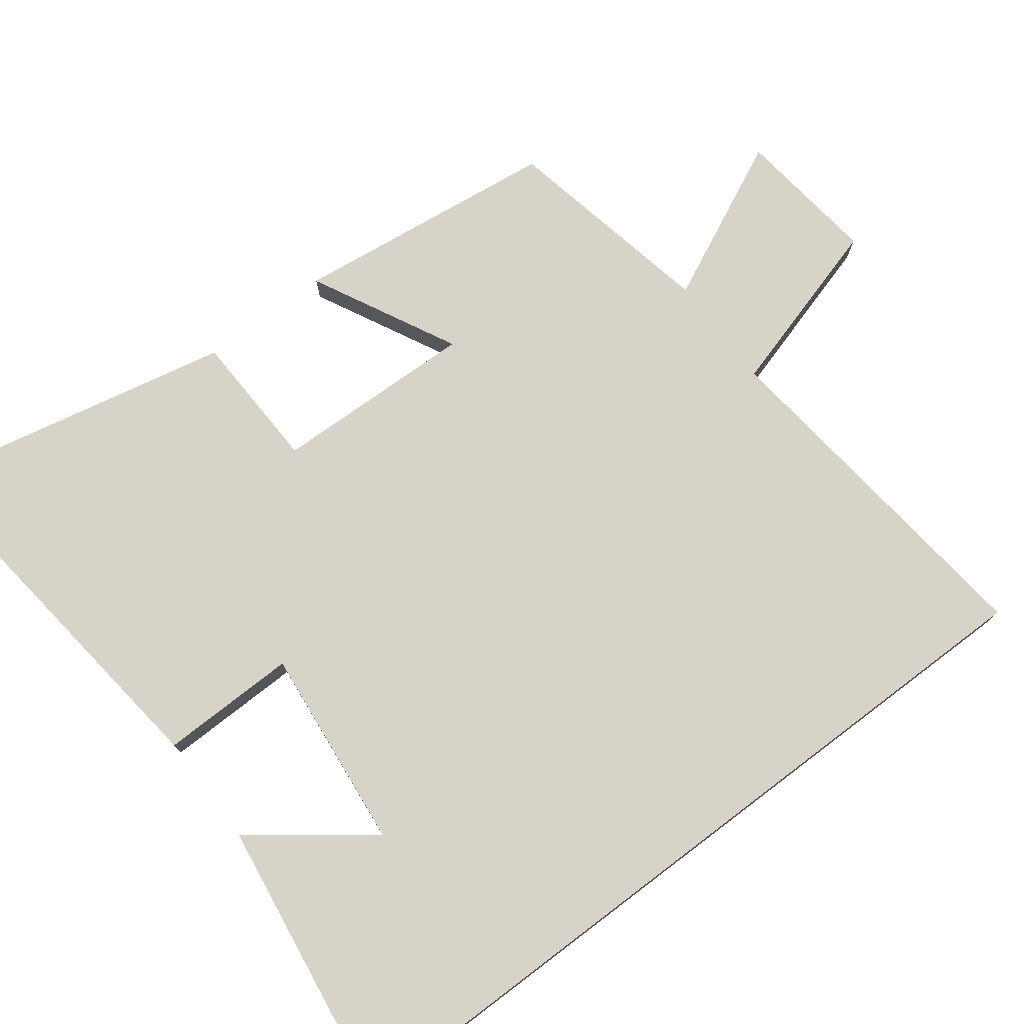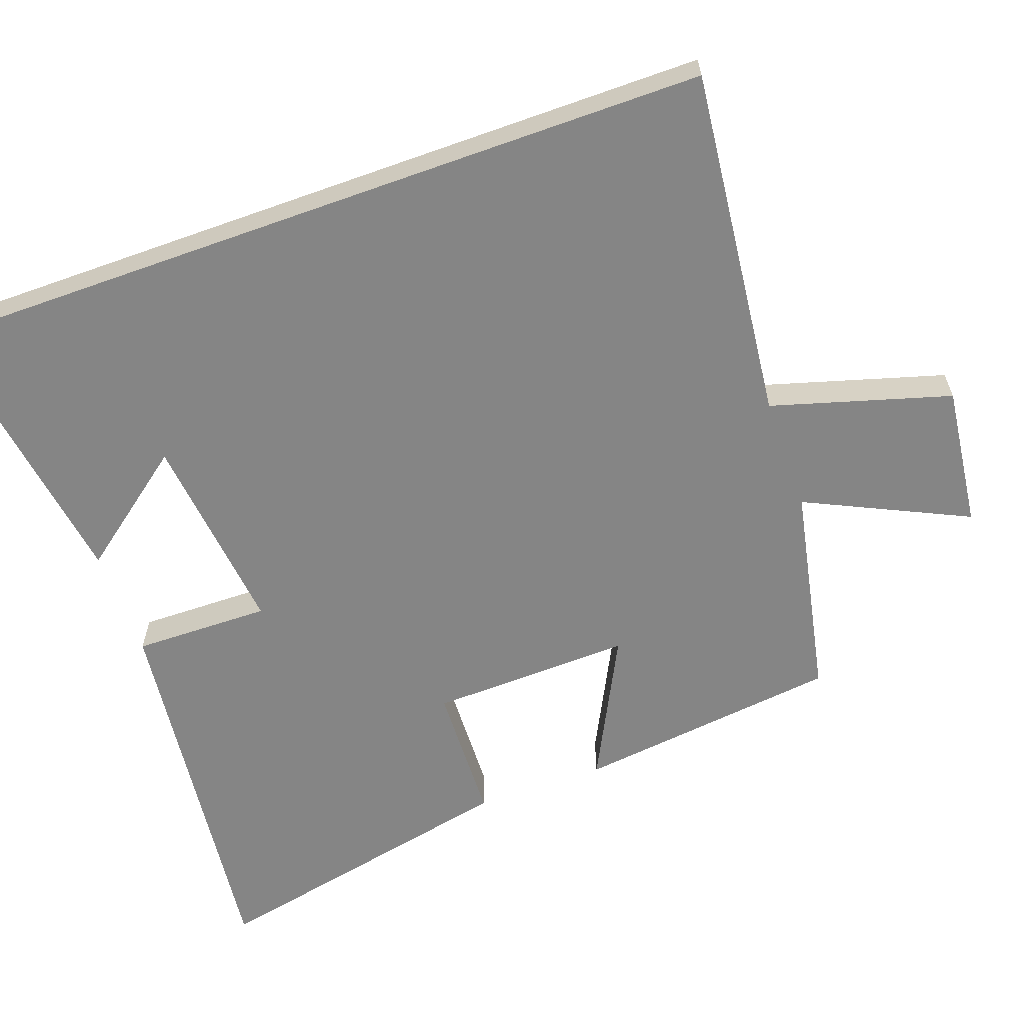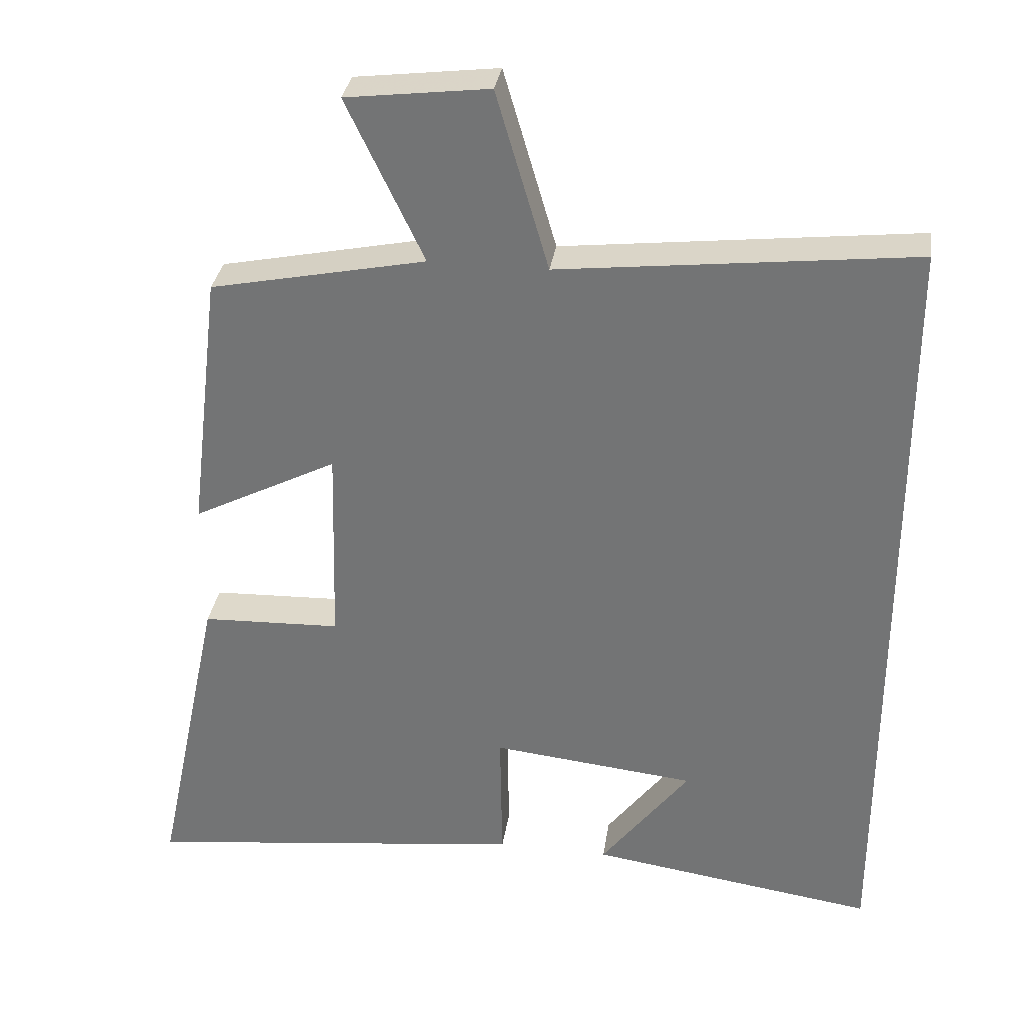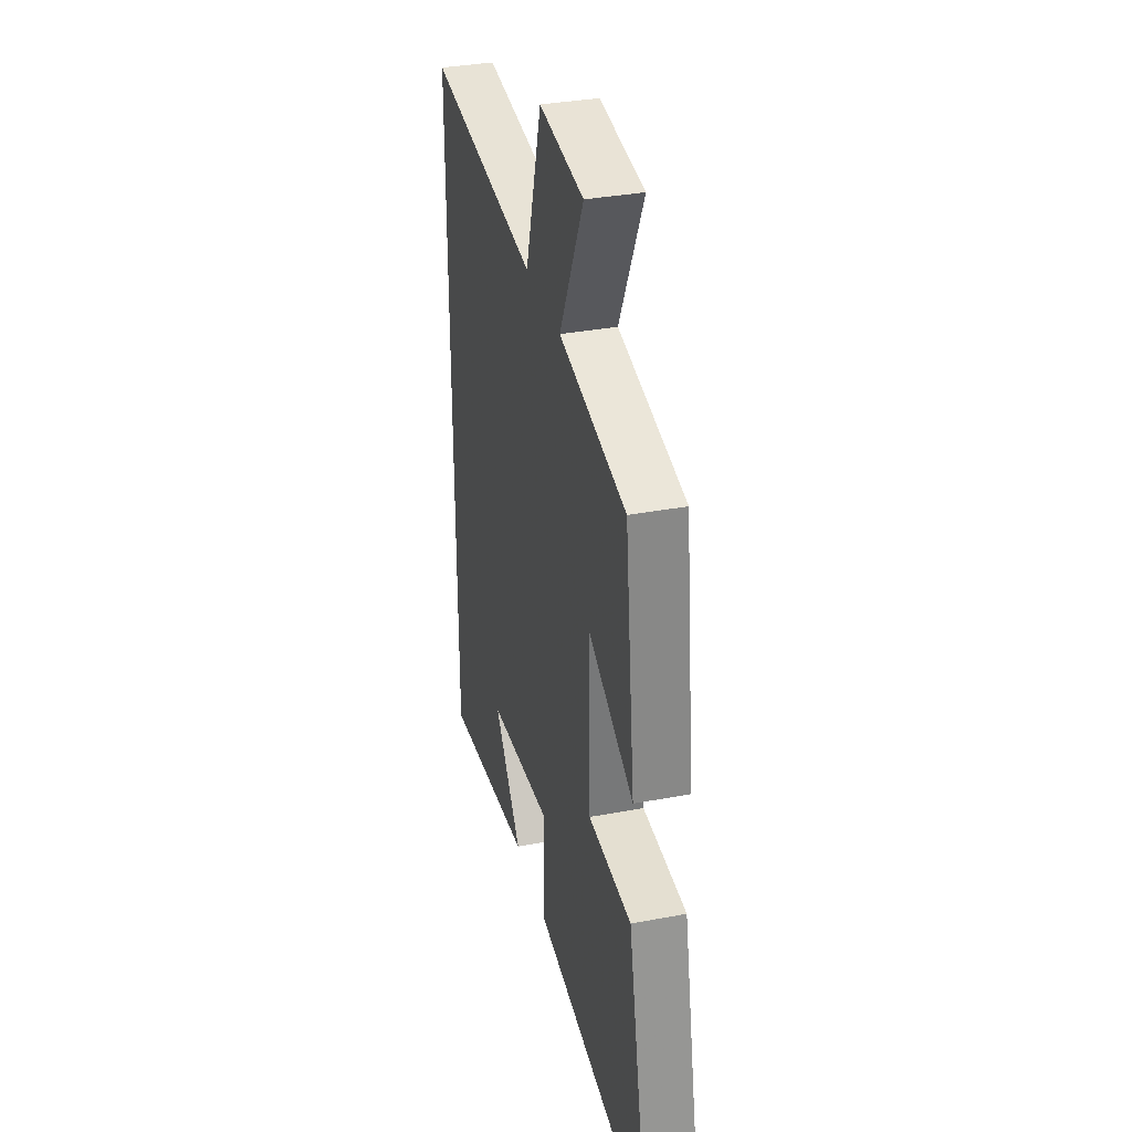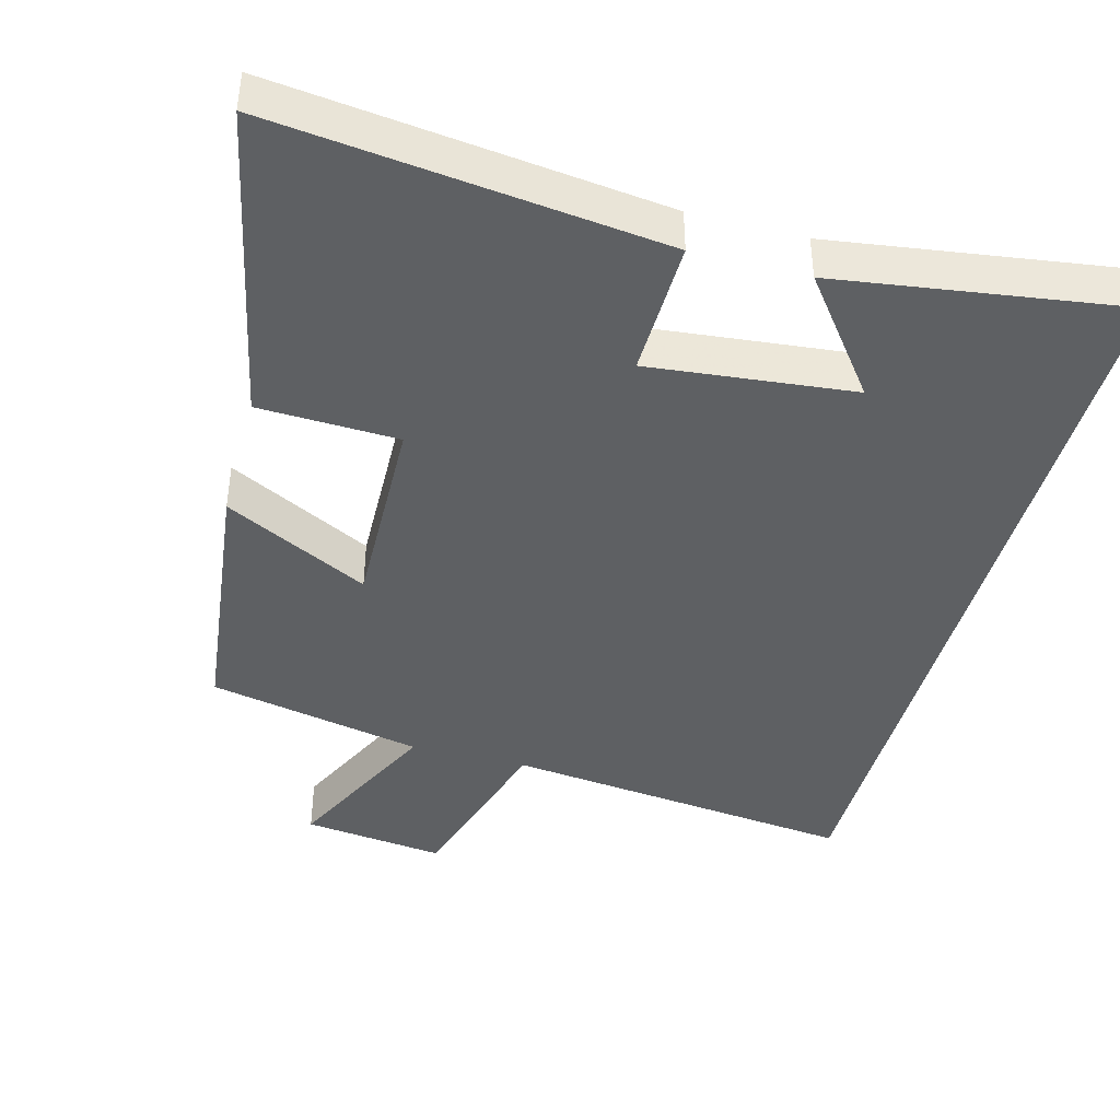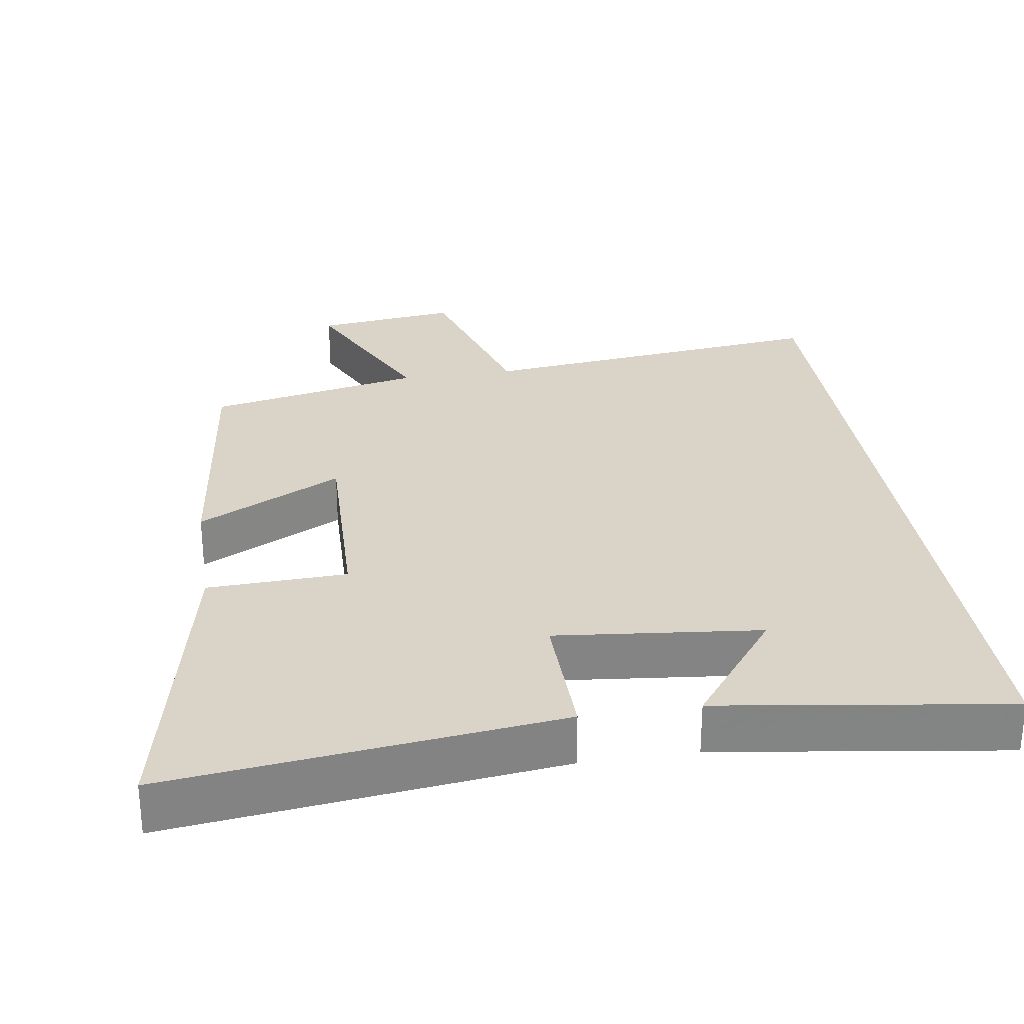
<metadata>
{"format":"obj","ext":"obj","renderer":"f3d","projection":"perspective","resolution":1024,"background":"white","views":[{"elev":76.0,"azim":-127.1,"up":"+Y"},{"elev":-61.7,"azim":-70.2,"up":"+Y"},{"elev":32.7,"azim":-171.5,"up":"+Z"},{"elev":34.6,"azim":75.8,"up":"+Z"},{"elev":-42.1,"azim":164.8,"up":"+Y"},{"elev":28.8,"azim":171.2,"up":"+Y"}]}
</metadata>
<code>
v 0.455 0.07 0.439
v 0.5 0.07 0.069
v 0.298 0.07 0.172
v 0.306 0.07 -0.11
v 0.5 0.07 -0.117
v 0.594 0.07 -0.563
v 0.057 0.07 -0.5
v 0.06 0.07 -0.309
v -0.224 0.07 -0.339
v -0.101 0.07 -0.5
v -0.5 0.07 -0.558
v -0.5 0.07 0.555
v -0.008 0.07 0.5
v 0.065 0.07 0.749
v 0.263 0.07 0.725
v 0.156 0.07 0.5
v 0.455 0 0.439
v 0.5 0 0.069
v 0.298 0 0.172
v 0.306 0 -0.11
v 0.5 0 -0.117
v 0.594 0 -0.563
v 0.057 0 -0.5
v 0.06 0 -0.309
v -0.224 0 -0.339
v -0.101 0 -0.5
v -0.5 0 -0.558
v -0.5 0 0.555
v -0.008 0 0.5
v 0.065 0 0.749
v 0.263 0 0.725
v 0.156 0 0.5
f 13 14 15 16
f 1 2 3
f 16 1 3
f 13 16 3
f 12 13 3 4
f 9 10 11
f 9 11 12
f 8 9 12 4
f 6 7 8
f 5 6 8
f 4 5 8
f 32 31 30 29
f 19 18 17
f 19 17 32
f 19 32 29
f 20 19 29 28
f 27 26 25
f 28 27 25
f 20 28 25 24
f 24 23 22
f 24 22 21
f 24 21 20
f 1 17 18 2
f 2 18 19 3
f 3 19 20 4
f 4 20 21 5
f 5 21 22 6
f 6 22 23 7
f 7 23 24 8
f 8 24 25 9
f 9 25 26 10
f 10 26 27 11
f 11 27 28 12
f 12 28 29 13
f 13 29 30 14
f 14 30 31 15
f 15 31 32 16
f 16 32 17 1

</code>
